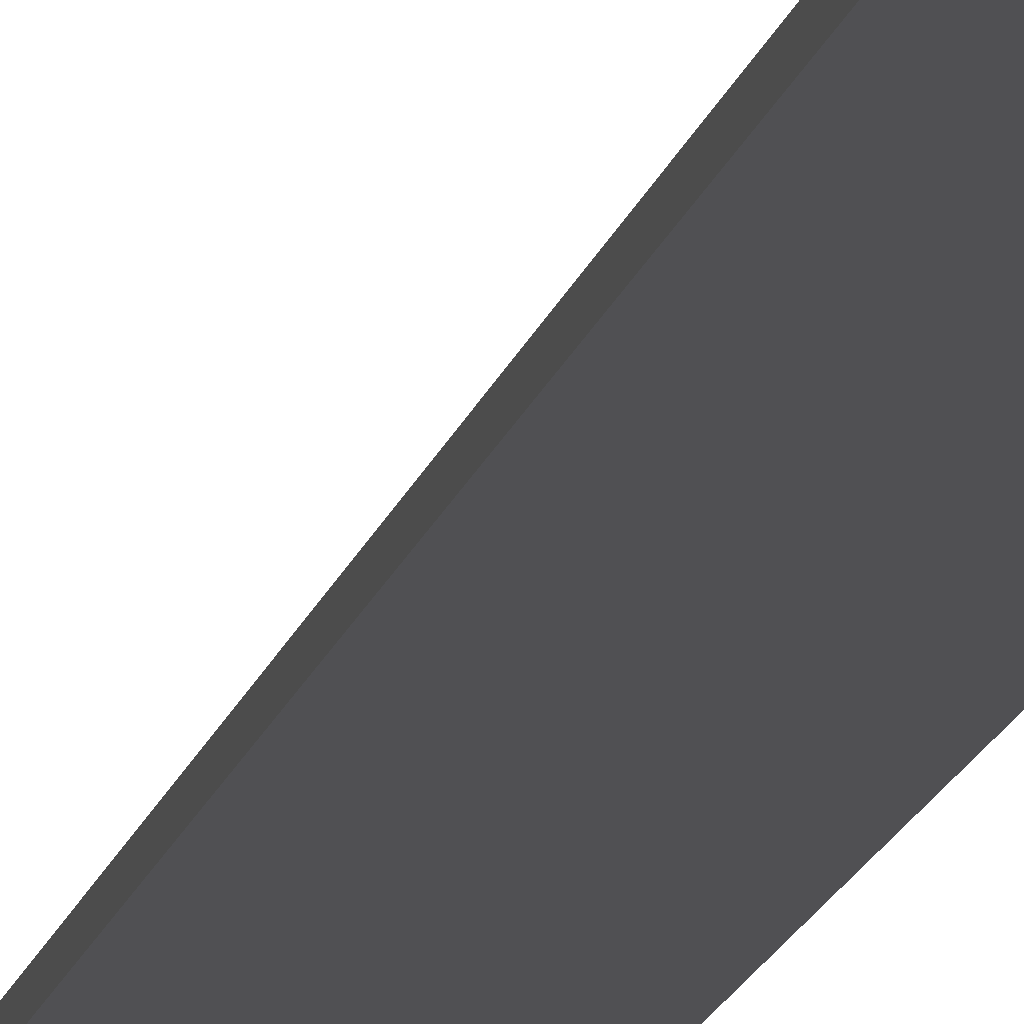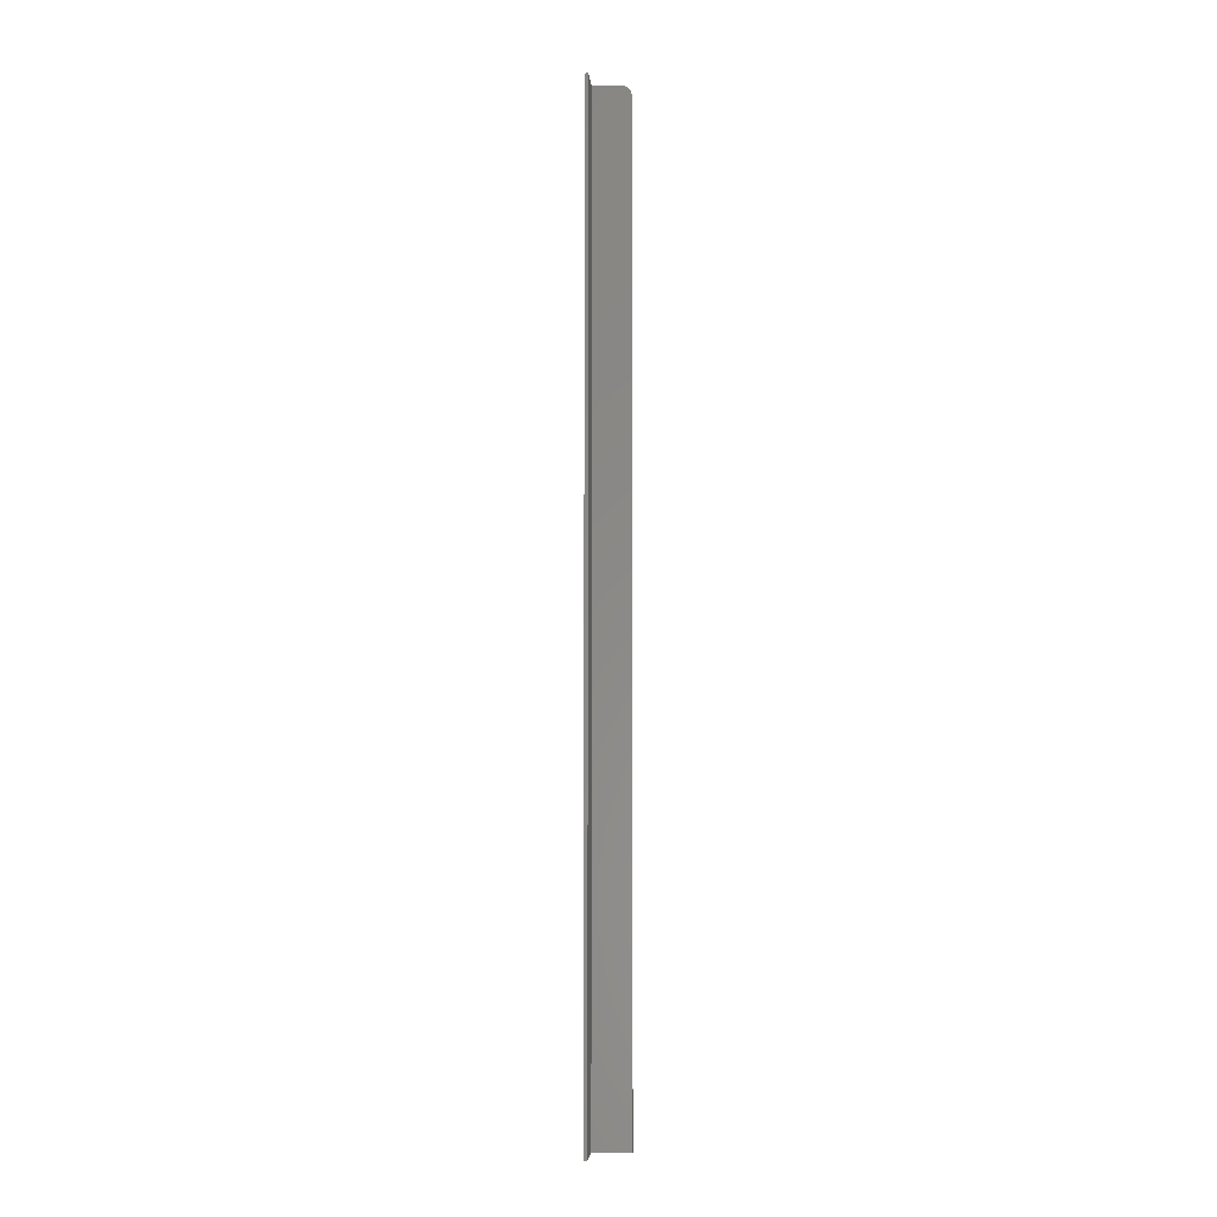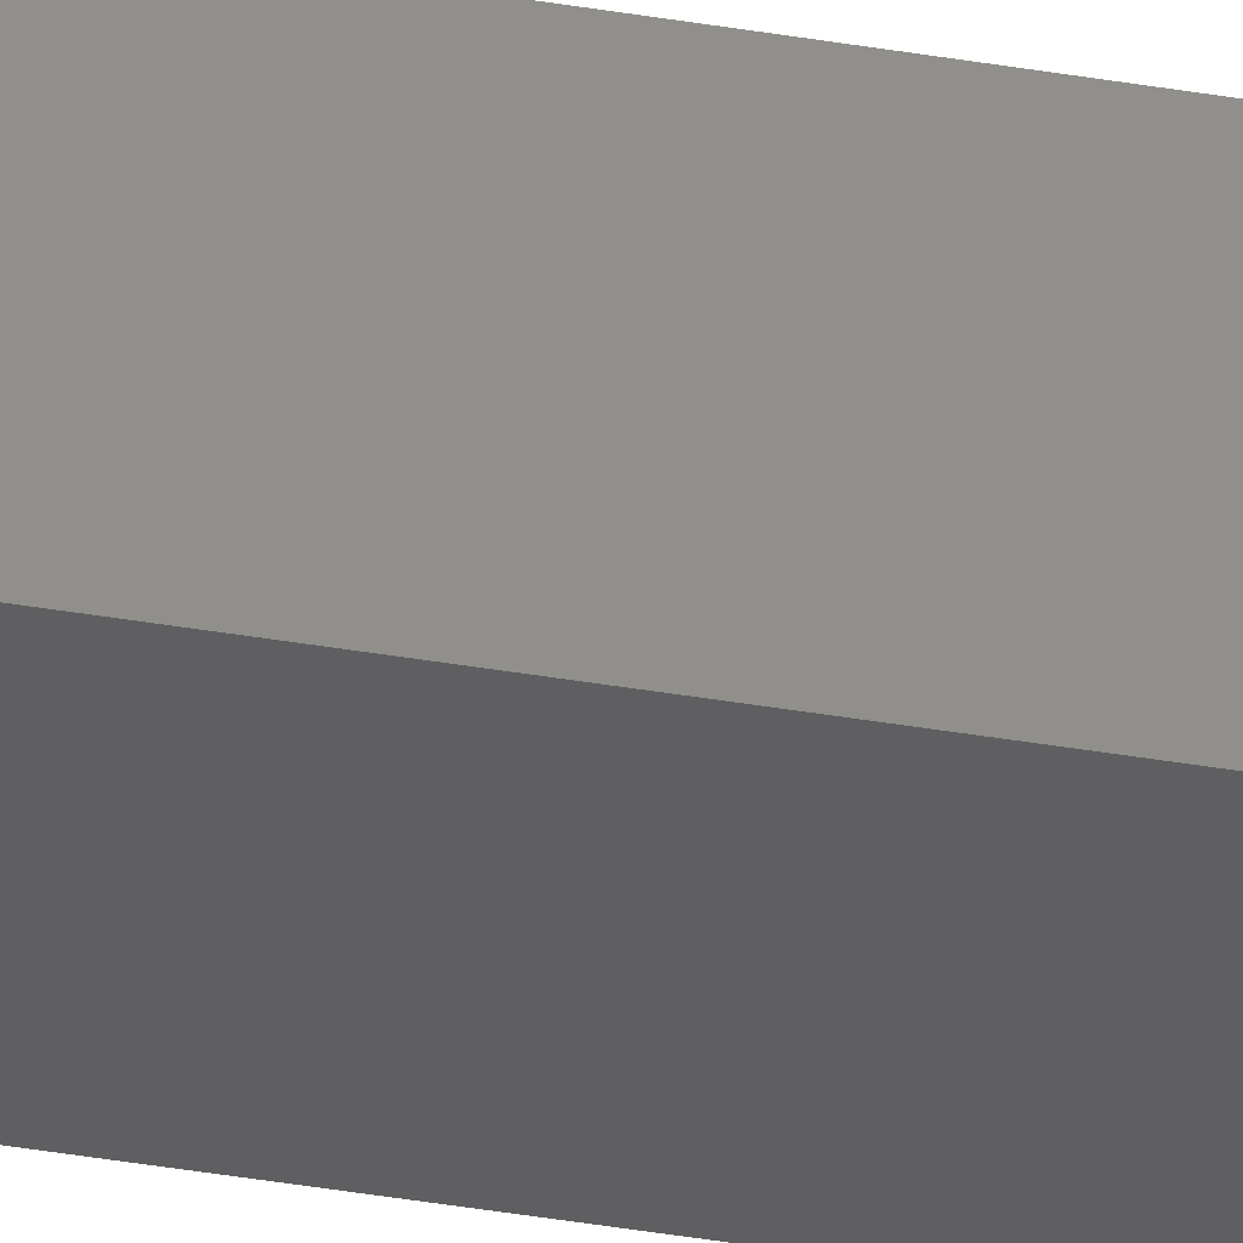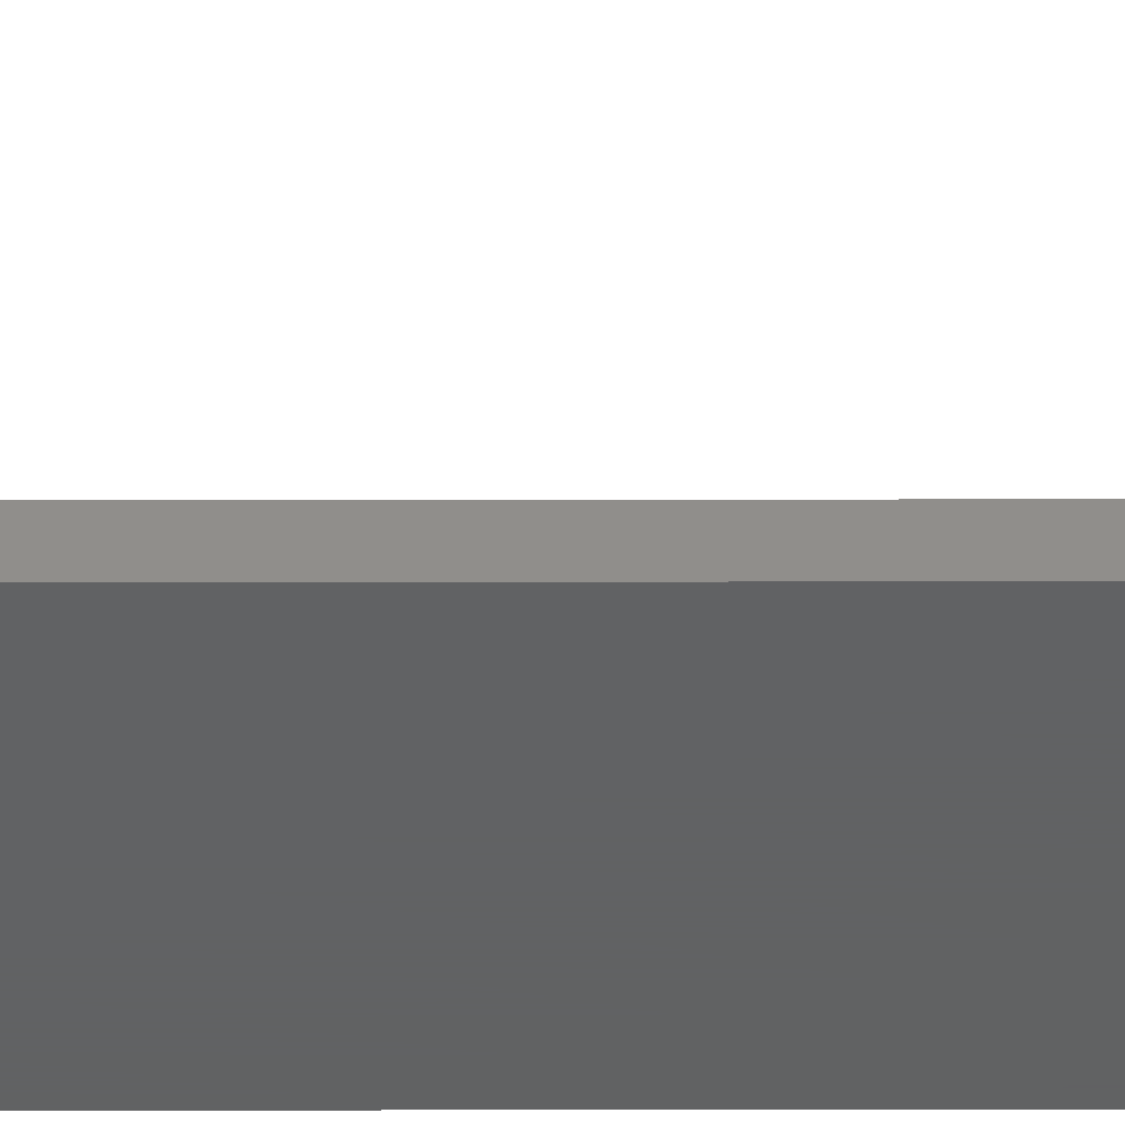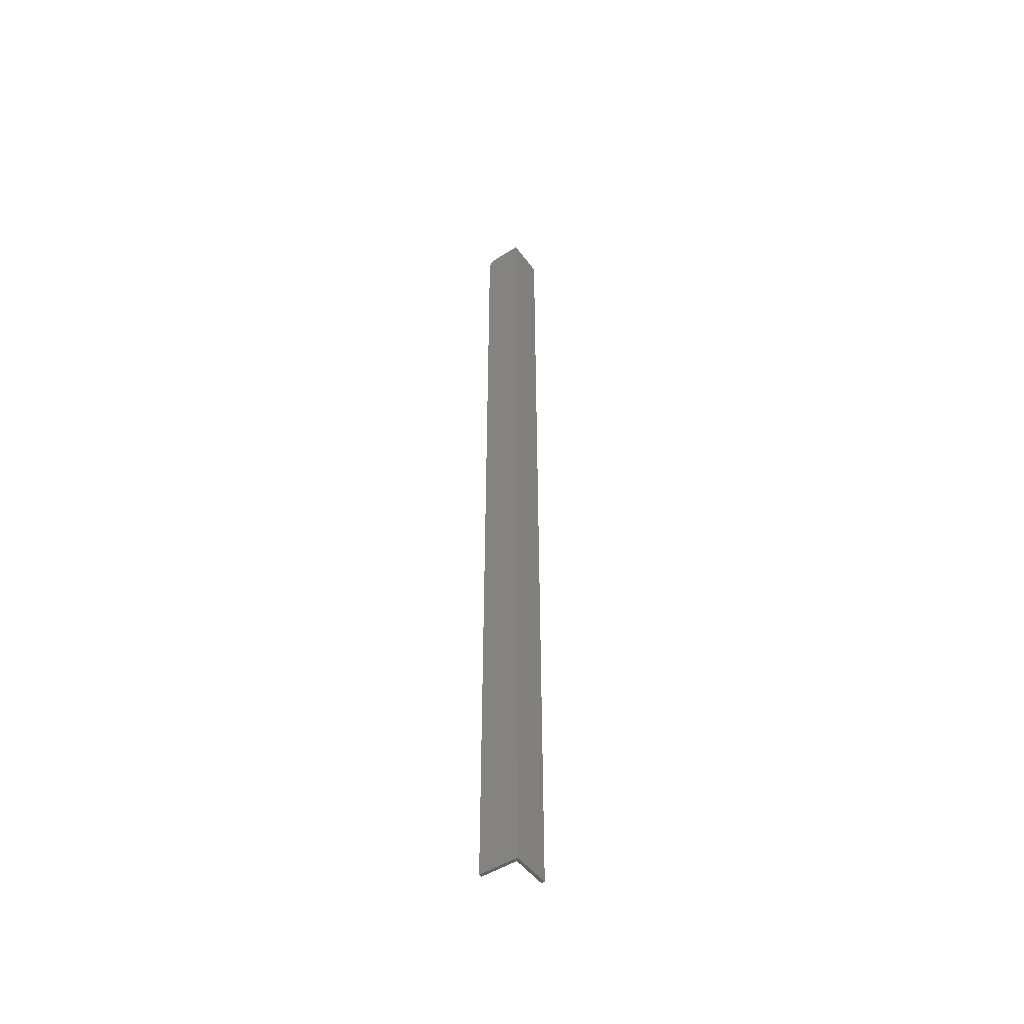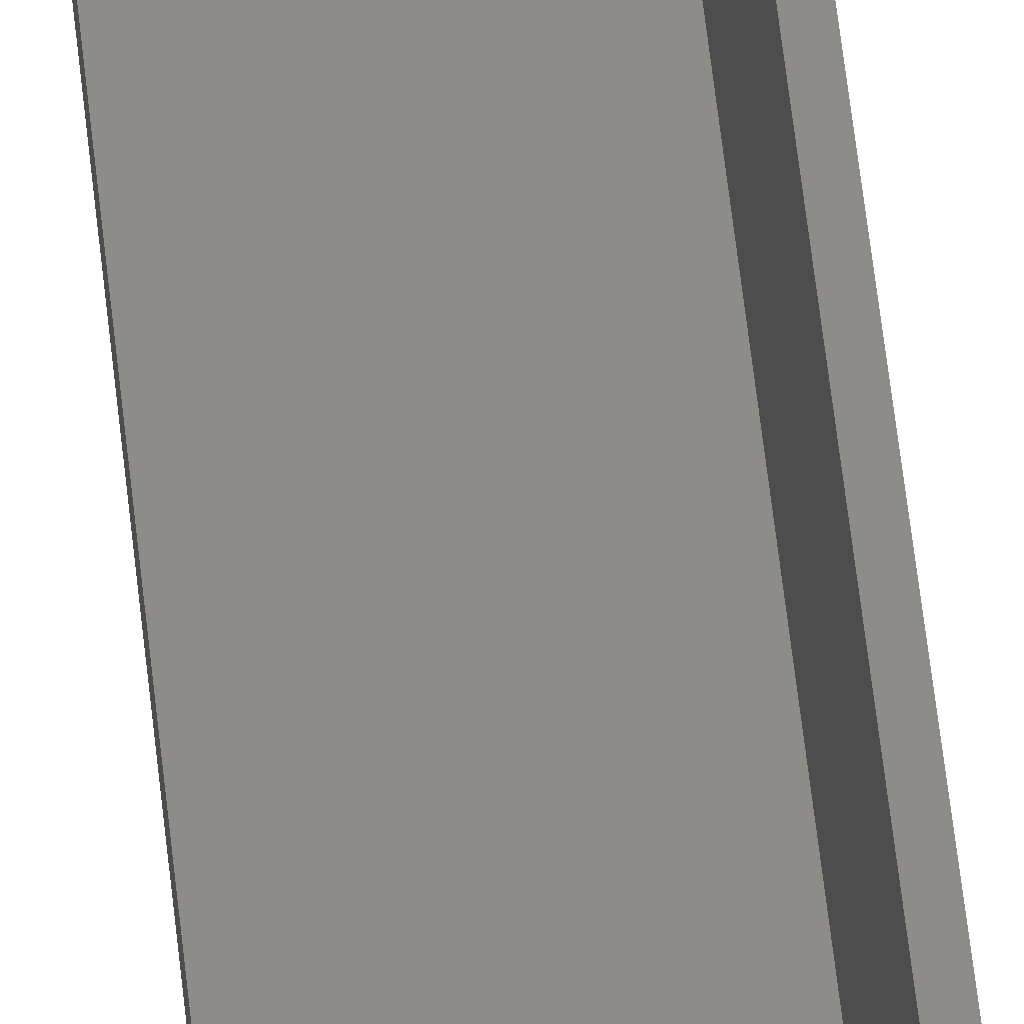
<metadata>
{"format":"stl","ext":"stl","renderer":"f3d","projection":"perspective","resolution":1024,"background":"white","views":[{"elev":-6.4,"azim":-5.3,"up":"+Y"},{"elev":-4.0,"azim":-175.4,"up":"+Z"},{"elev":-38.3,"azim":77.6,"up":"+Y"},{"elev":-43.0,"azim":-89.9,"up":"+Y"},{"elev":-49.6,"azim":35.1,"up":"+Z"},{"elev":37.3,"azim":-4.4,"up":"+Y"}]}
</metadata>
<code>
# stl→obj: 28 verts, 52 faces
v 0.03125 0 0.75
v 0.02862 0.002632 0.75
v 0.007812 0 0.75
v 0.03125 0.03125 0.75
v 0.02862 0.03125 0.75
v 0.007812 0.002632 0.75
v 0 0.002632 0
v 0 0 0
v 0 0.002632 0.7422
v 0 0 0.7422
v 0.02862 0.002632 0
v 0.0001501 0.002632 0.7437
v 0.0005947 0.002632 0.7452
v 0.001317 0.002632 0.7465
v 0.002288 0.002632 0.7477
v 0.003472 0.002632 0.7487
v 0.004823 0.002632 0.7494
v 0.006288 0.002632 0.7498
v 0.001317 0 0.7465
v 0.003472 0 0.7487
v 0.002288 0 0.7477
v 0.03125 0 0
v 0.0005947 0 0.7452
v 0.0001501 0 0.7437
v 0.006288 0 0.7498
v 0.004823 0 0.7494
v 0.03125 0.03125 0
v 0.02862 0.03125 0
f 1 2 3
f 1 4 2
f 2 4 5
f 3 2 6
f 7 8 9
f 9 8 10
f 9 11 7
f 12 13 14
f 12 14 15
f 12 15 16
f 12 16 17
f 12 17 18
f 12 18 6
f 2 11 9
f 2 9 12
f 2 12 6
f 19 20 21
f 10 8 22
f 1 20 19
f 1 19 23
f 1 23 24
f 1 24 10
f 1 10 22
f 20 1 3
f 20 3 25
f 20 25 26
f 9 10 12
f 12 10 24
f 12 24 13
f 13 24 23
f 13 23 14
f 14 23 19
f 14 19 15
f 15 19 21
f 15 21 16
f 16 21 20
f 16 20 17
f 17 20 26
f 17 26 18
f 18 26 25
f 18 25 6
f 6 25 3
f 8 11 22
f 11 27 22
f 28 27 11
f 7 11 8
f 28 11 5
f 5 11 2
f 27 28 4
f 4 28 5
f 22 27 1
f 1 27 4

</code>
